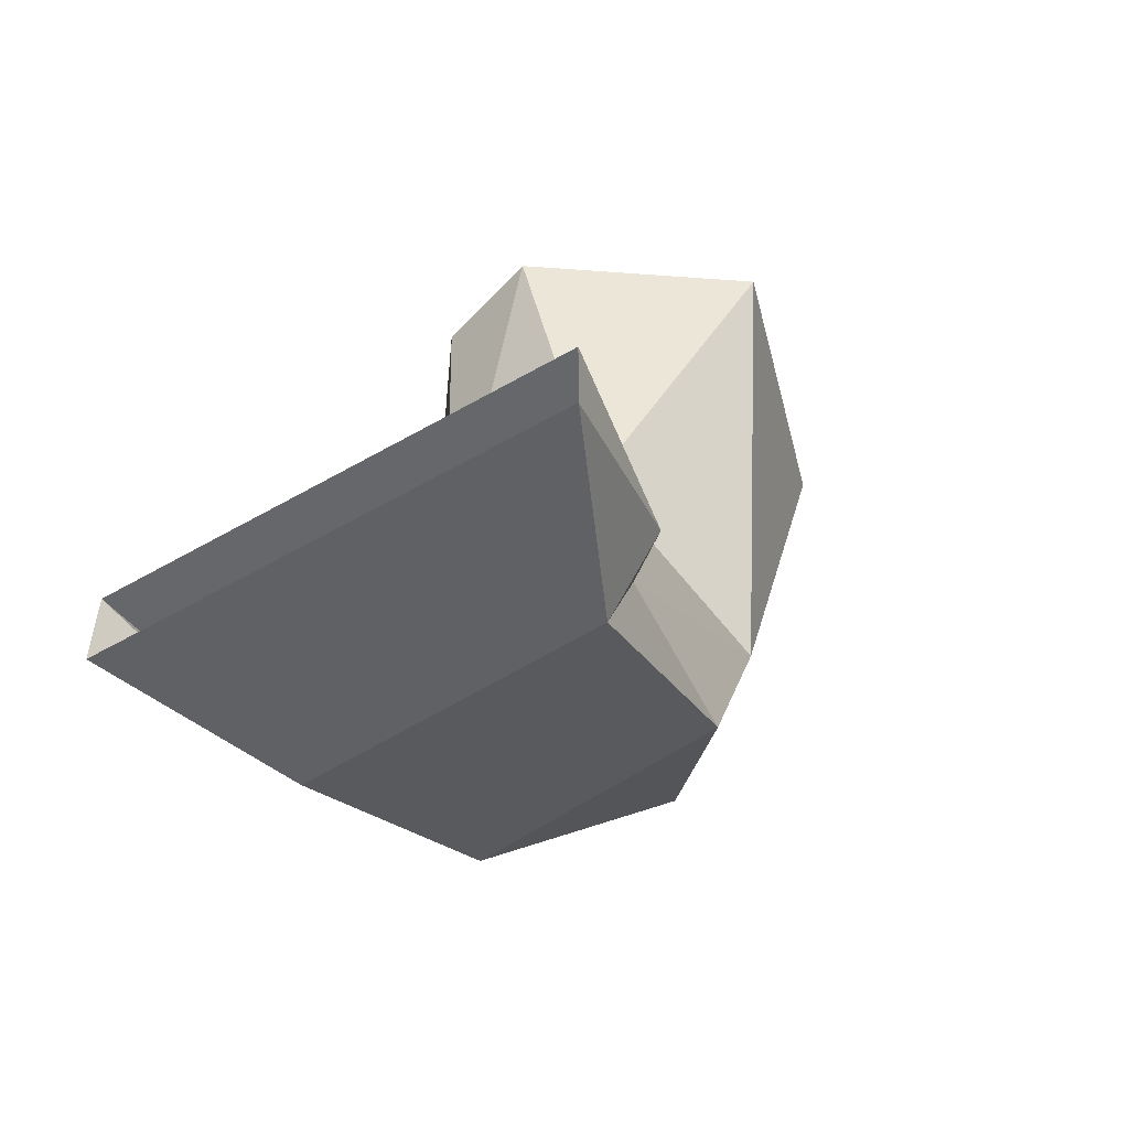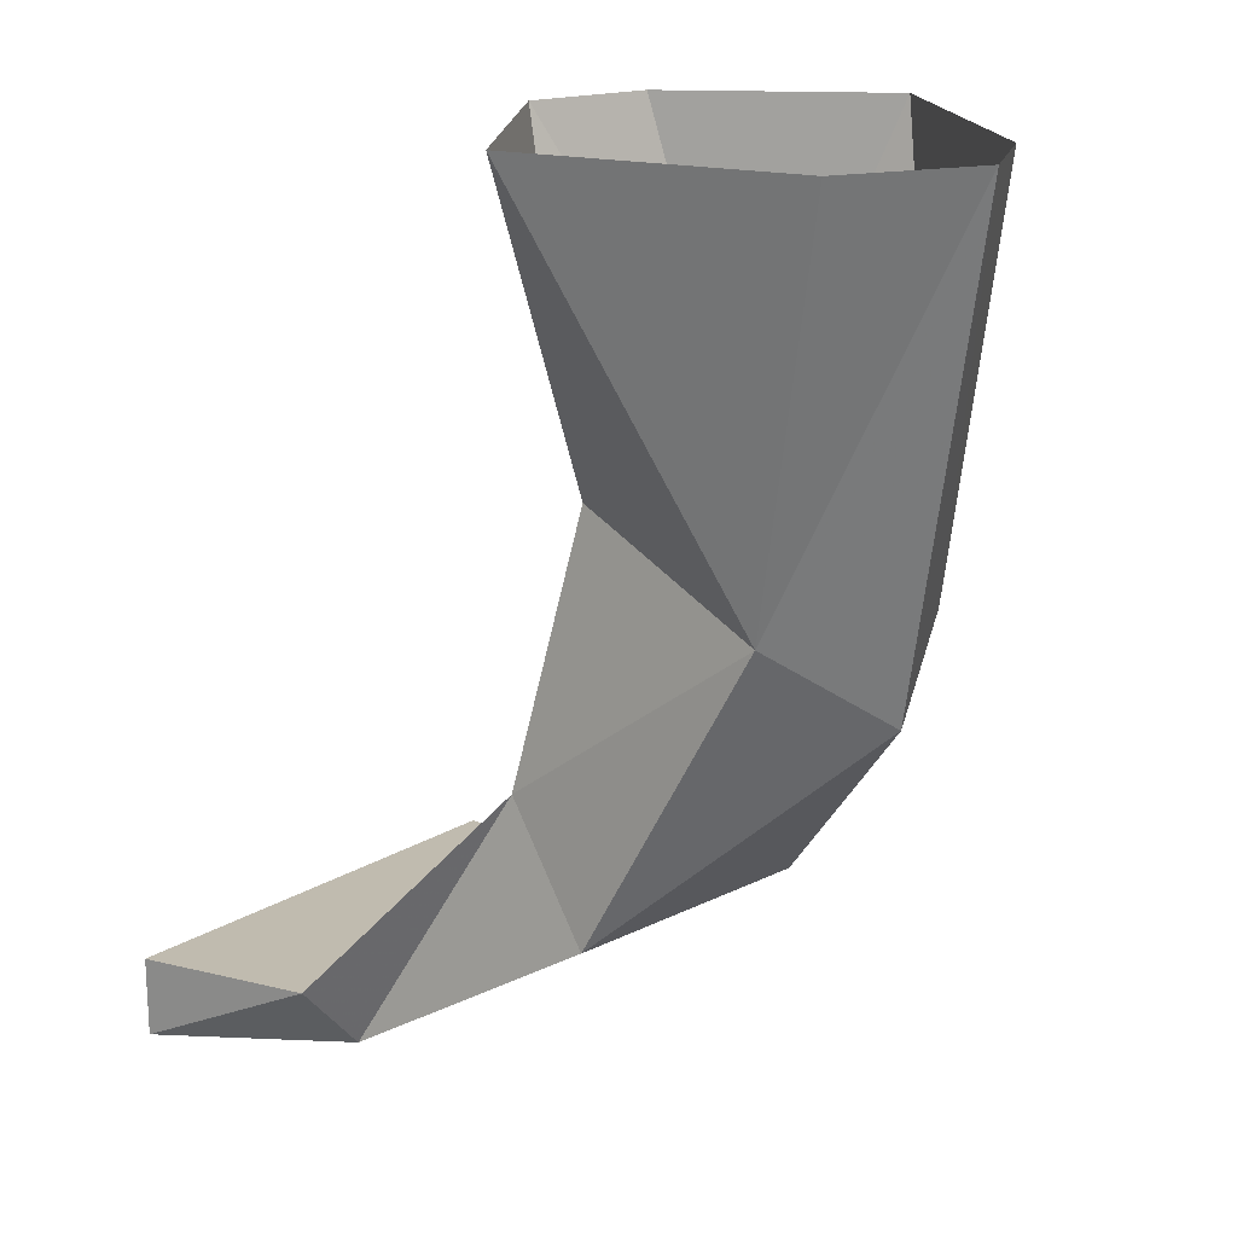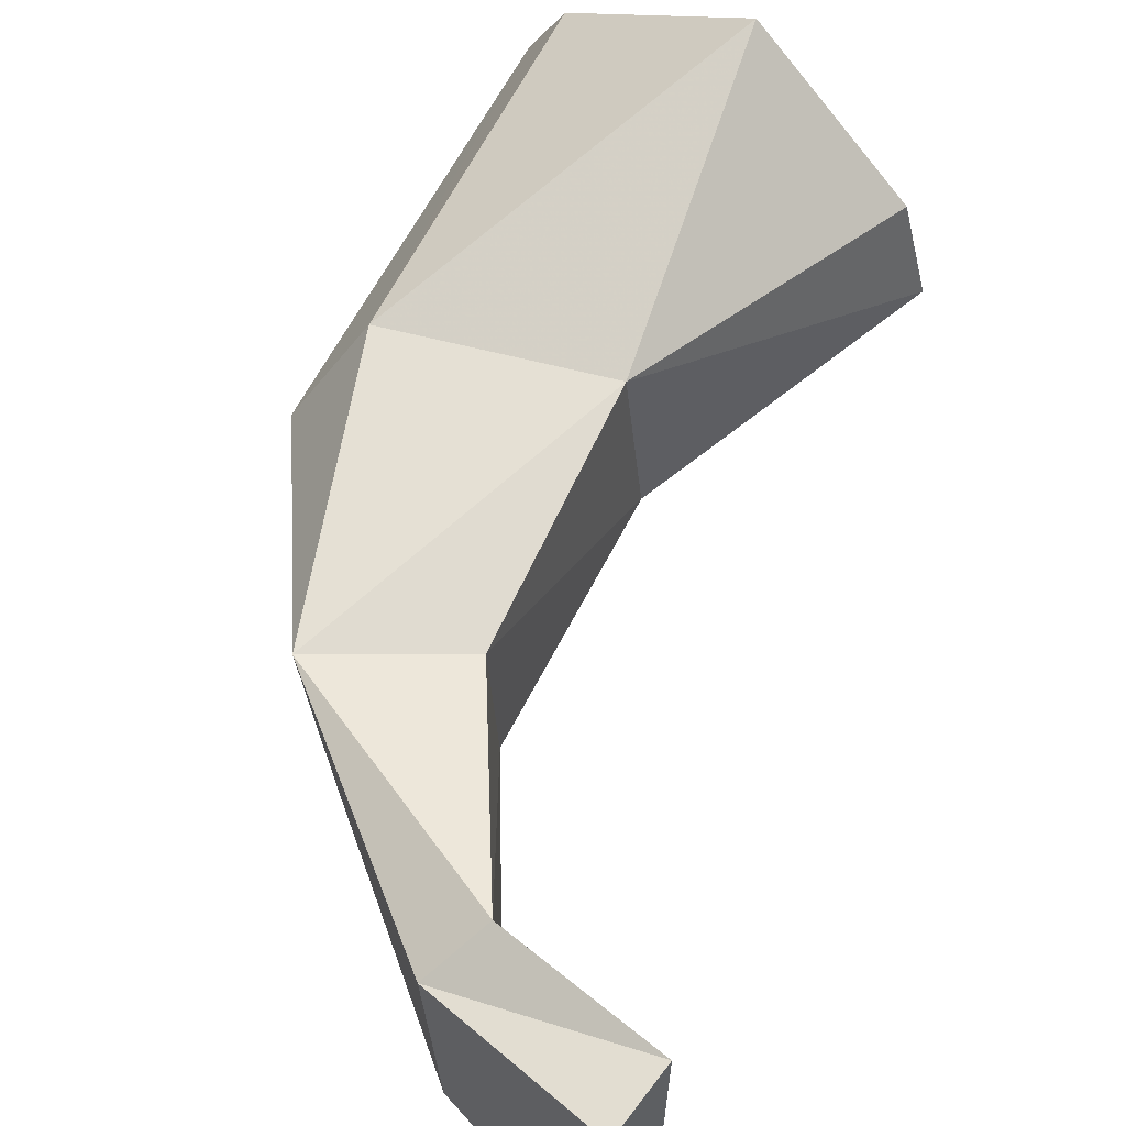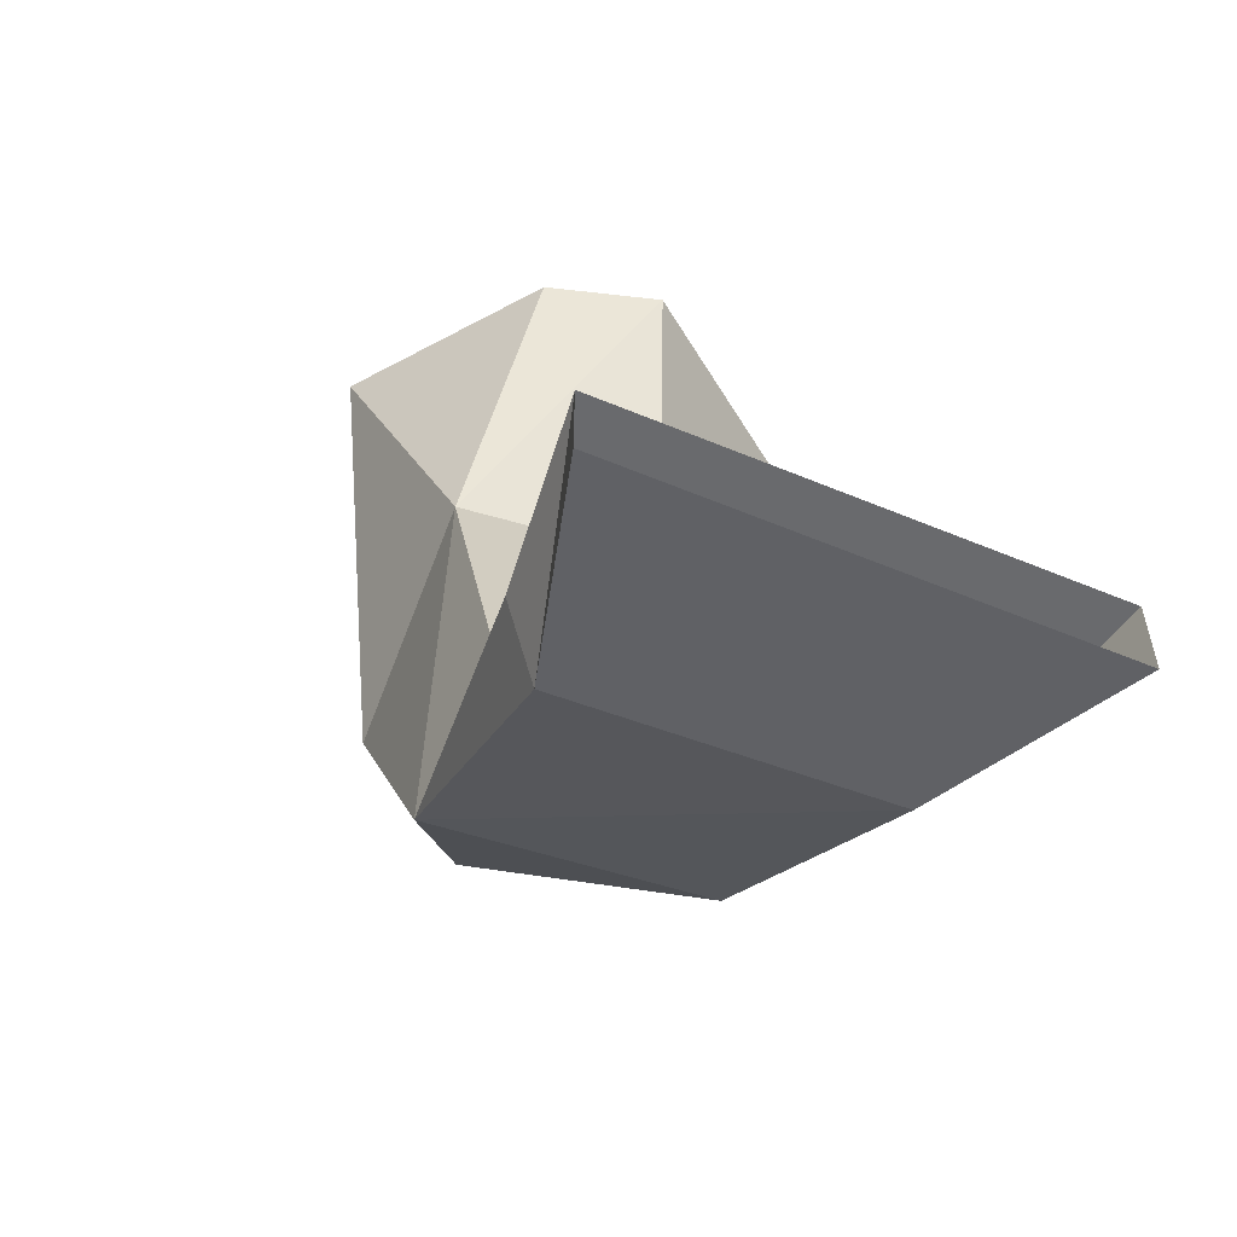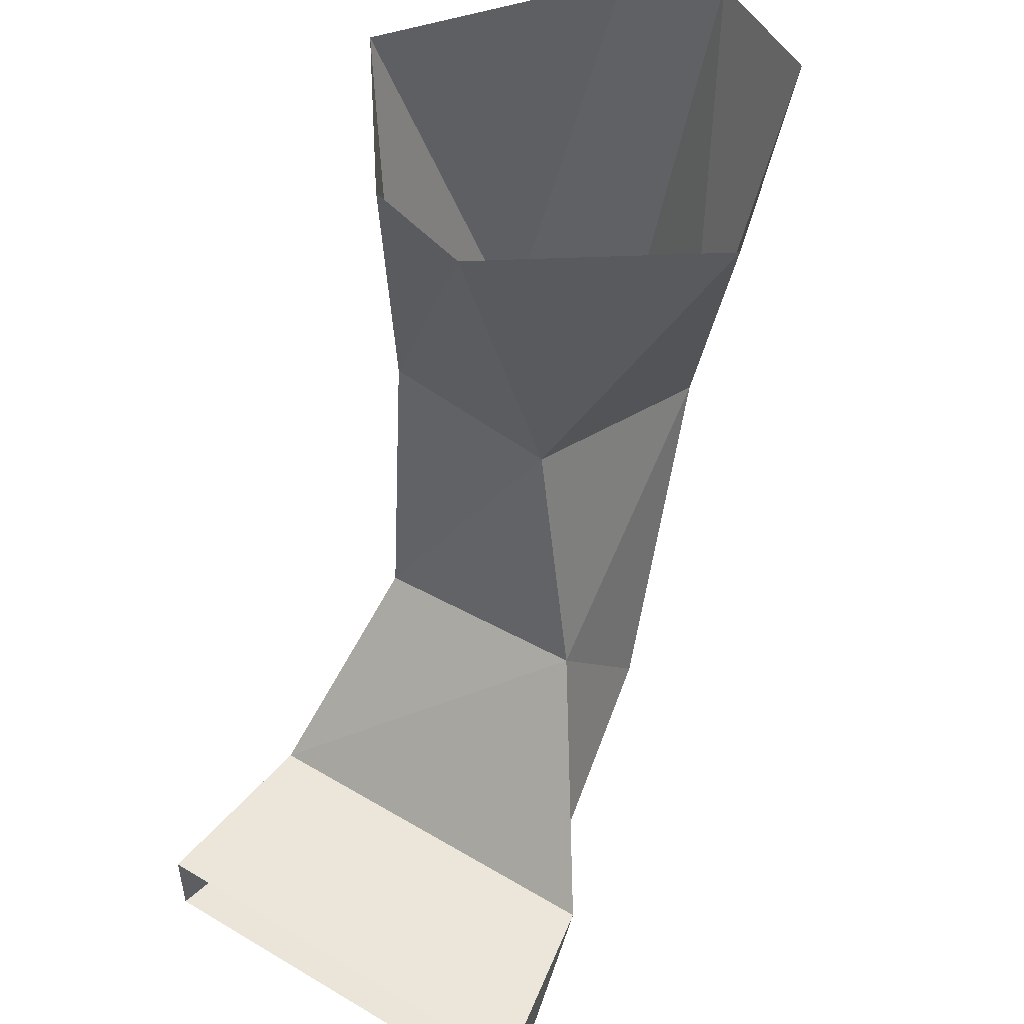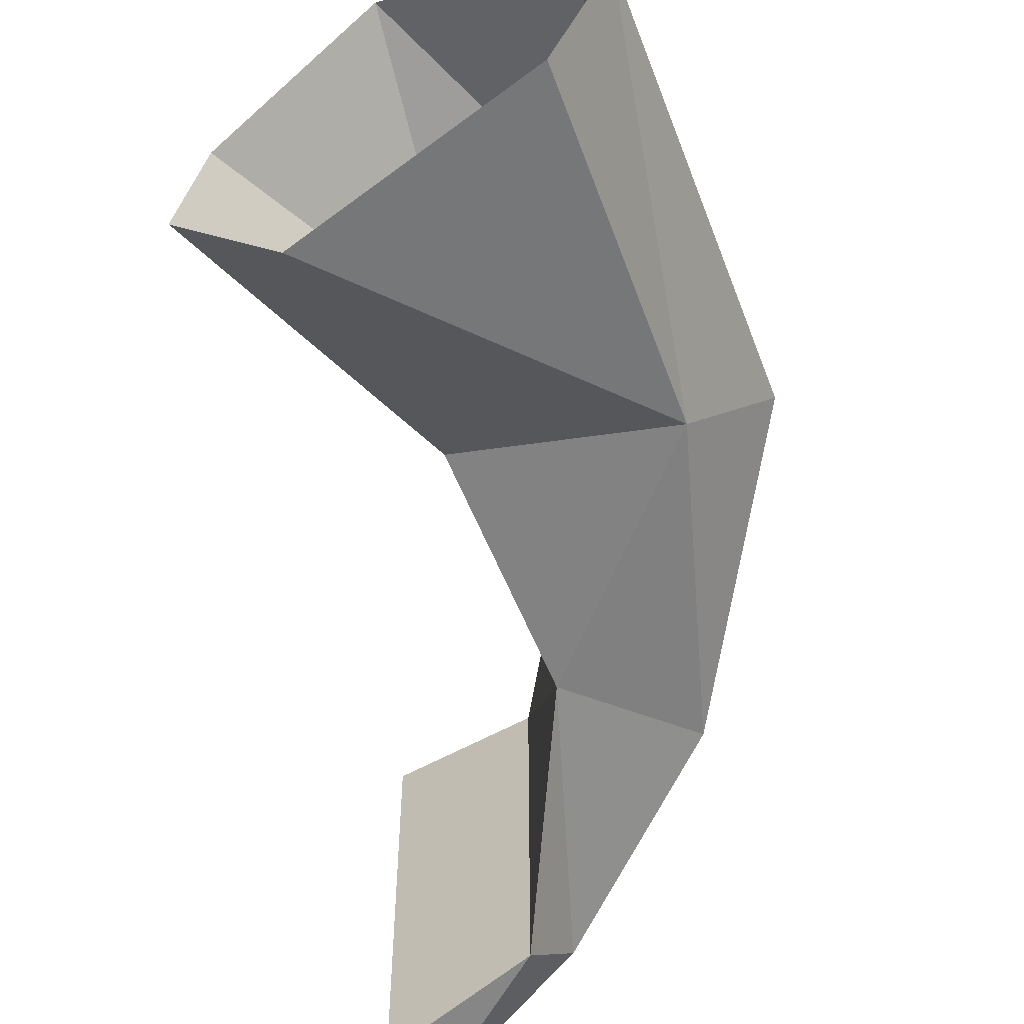
<metadata>
{"format":"obj","ext":"obj","renderer":"f3d","projection":"perspective","resolution":1024,"background":"white","views":[{"elev":-55.0,"azim":121.4,"up":"+Y"},{"elev":19.0,"azim":-138.5,"up":"+Y"},{"elev":63.5,"azim":37.3,"up":"+Z"},{"elev":-56.5,"azim":66.4,"up":"+Y"},{"elev":49.6,"azim":123.2,"up":"+Y"},{"elev":-56.1,"azim":-147.9,"up":"+Z"}]}
</metadata>
<code>
v 0.2266 -0.2266 0.1172
v 0.2422 -0.2266 -0.01562
v 0.3047 0 0.007812
v 0.2812 0 0.08594
v 0.1562 0 0.1797
v 0.07812 -0.2891 0.1172
v 0.1797 -0.4844 0.1094
v 0.2656 -0.4141 0.1016
v 0.2656 -0.4062 -0.05469
v 0.08594 -0.2734 -0.04688
v 0.2031 0 -0.1328
v 0.375 -0.5469 0.1328
v 0.3594 -0.5938 0.1094
v 0.5 -0.5547 0.1484
v 0.375 -0.5469 -0.1328
v 0.3672 -0.5938 -0.09375
v 0.1953 -0.4844 -0.07031
v 0.5 -0.6094 -0.1562
v 0.04688 -0.3359 0.03906
v 0.5 -0.6094 0.1484
v 0.5 -0.5547 -0.1562
v -0.02344 0 0.007812
v 0.02344 0 -0.07812
v 0.007812 0 0.07031
f 1 2 3
f 1 3 4
f 1 4 5
f 1 5 6
f 1 6 7
f 1 7 8
f 1 8 2
f 2 8 9
f 2 9 10
f 2 10 11
f 2 11 3
f 12 8 7
f 12 7 13
f 12 13 14
f 12 14 15
f 12 15 9
f 12 9 8
f 16 17 9
f 16 9 15
f 16 15 18
f 16 18 13
f 16 13 7
f 16 7 17
f 17 7 19
f 17 19 10
f 17 10 9
f 18 20 13
f 13 20 14
f 18 15 21
f 21 15 14
f 22 23 10
f 22 10 19
f 22 19 6
f 22 6 24
f 24 6 5
f 23 11 10
f 7 6 19
f 6 10 2
f 6 2 1
f 6 19 10

</code>
